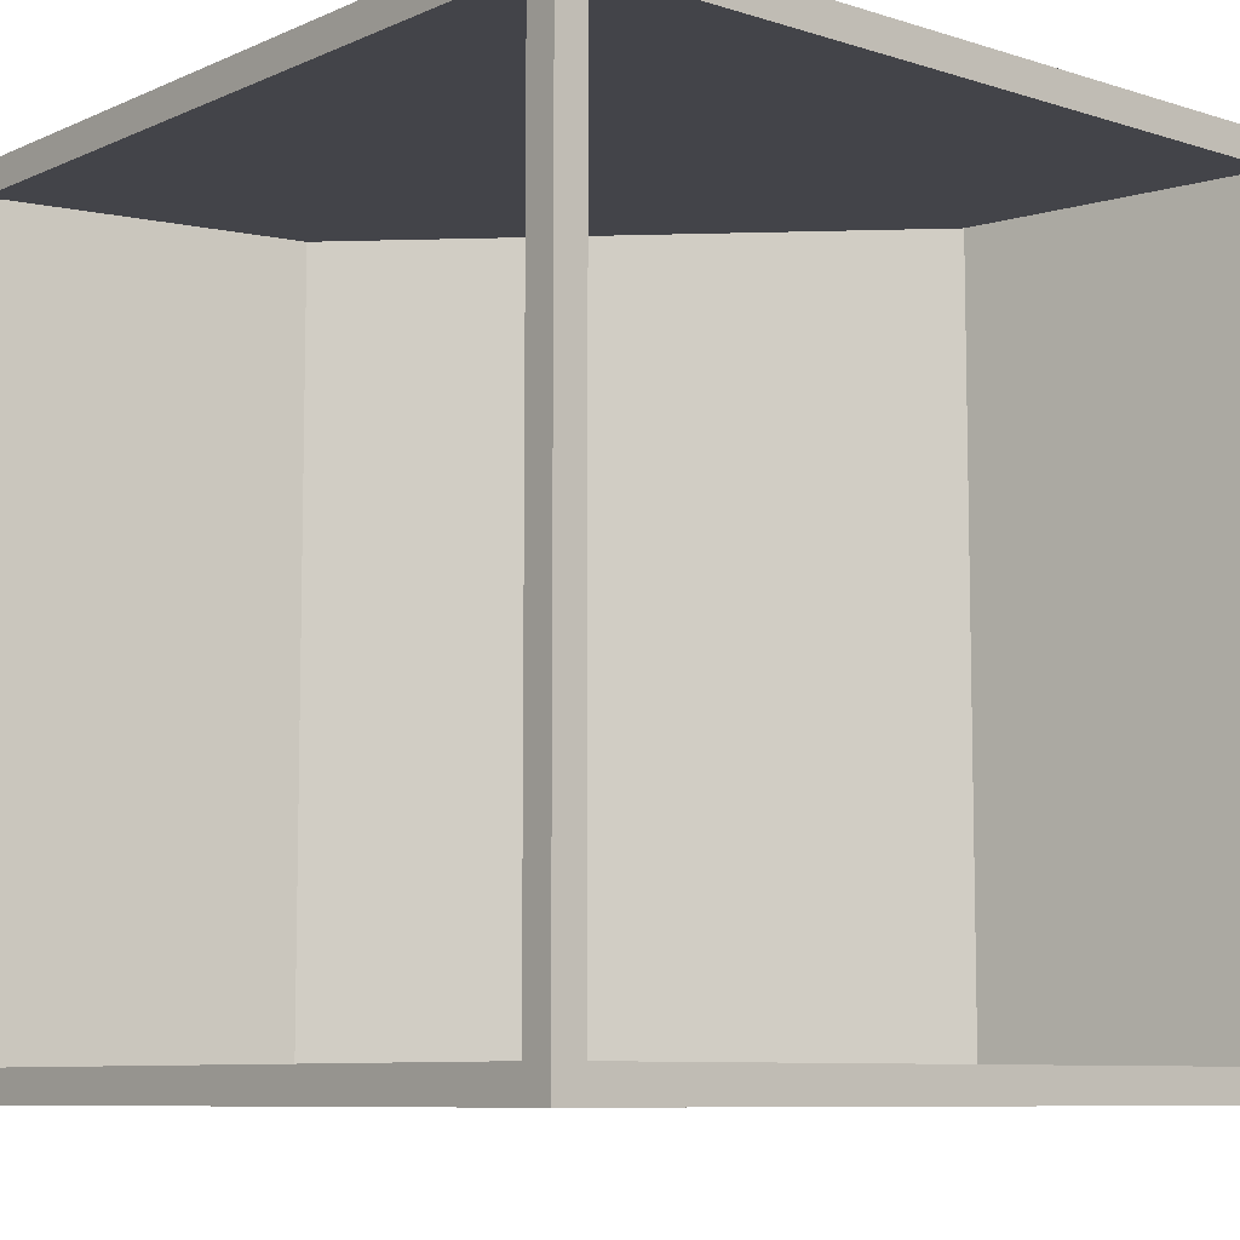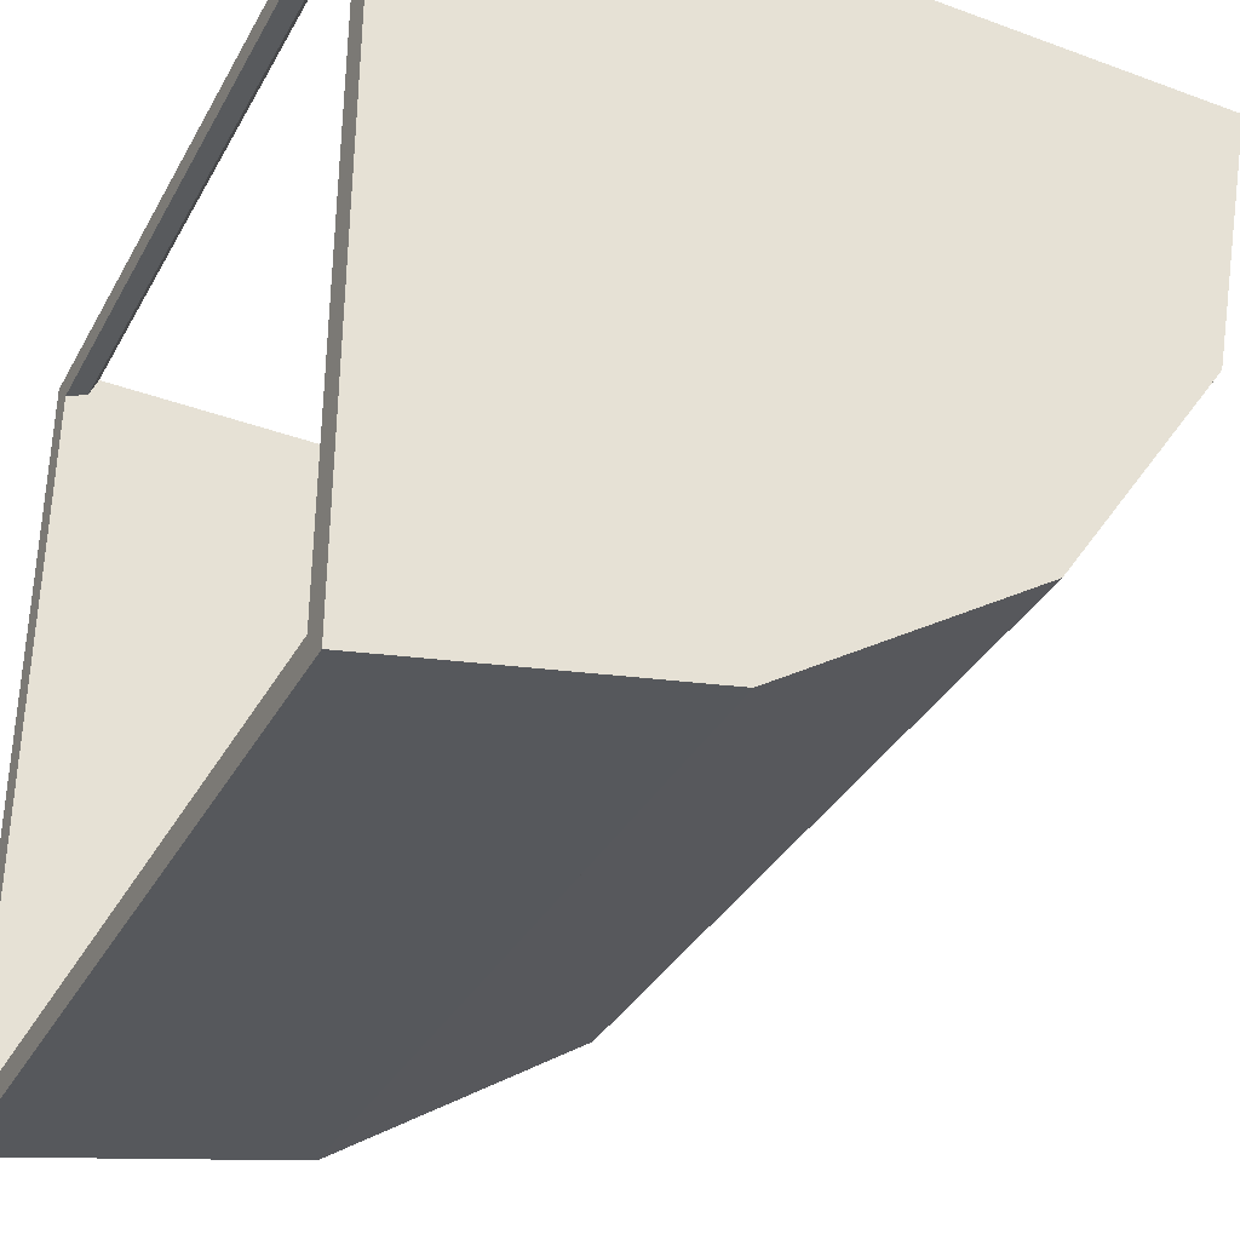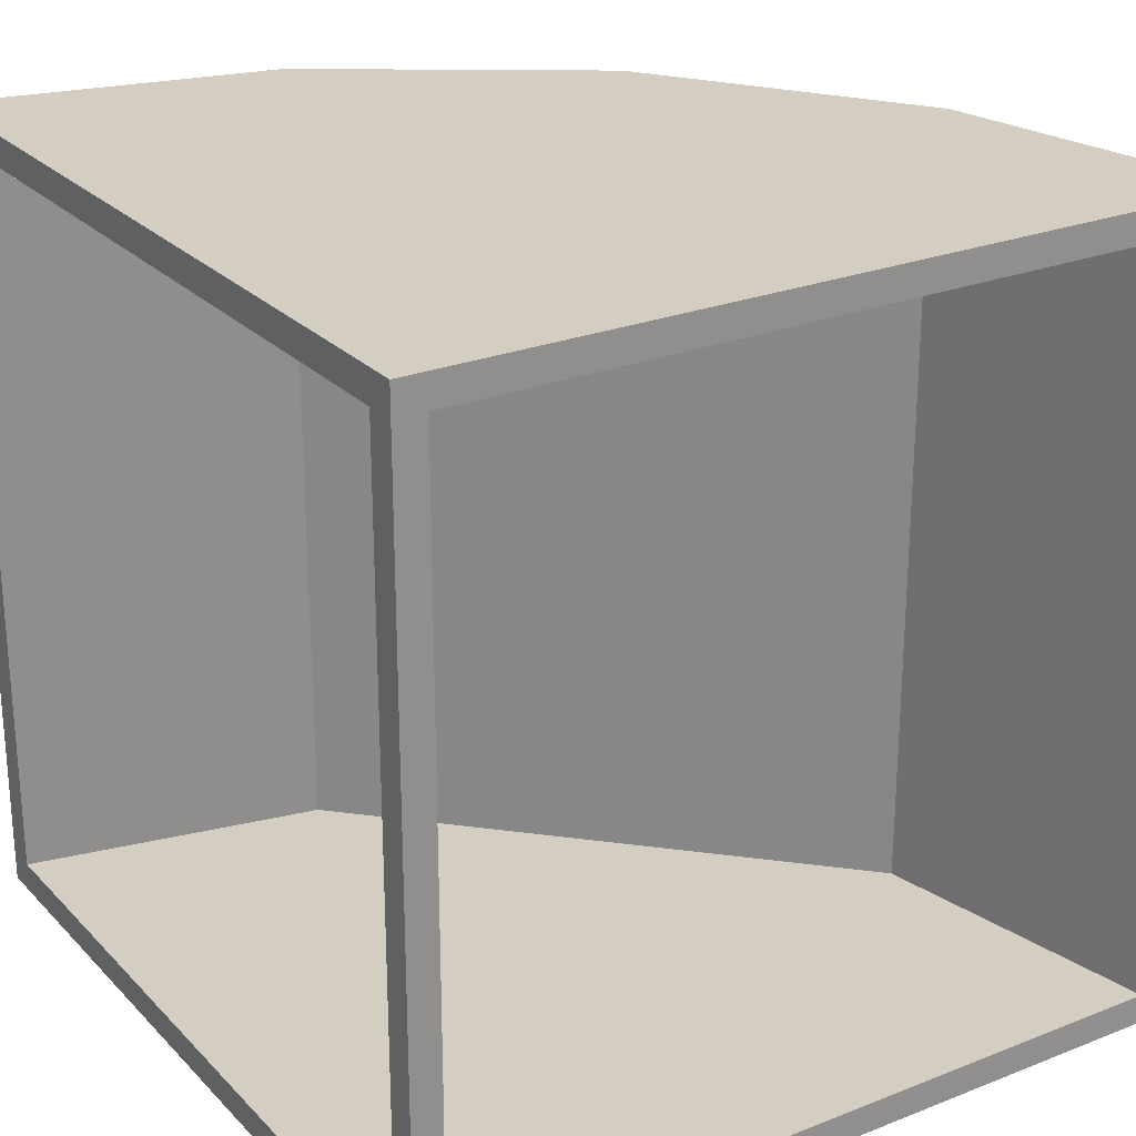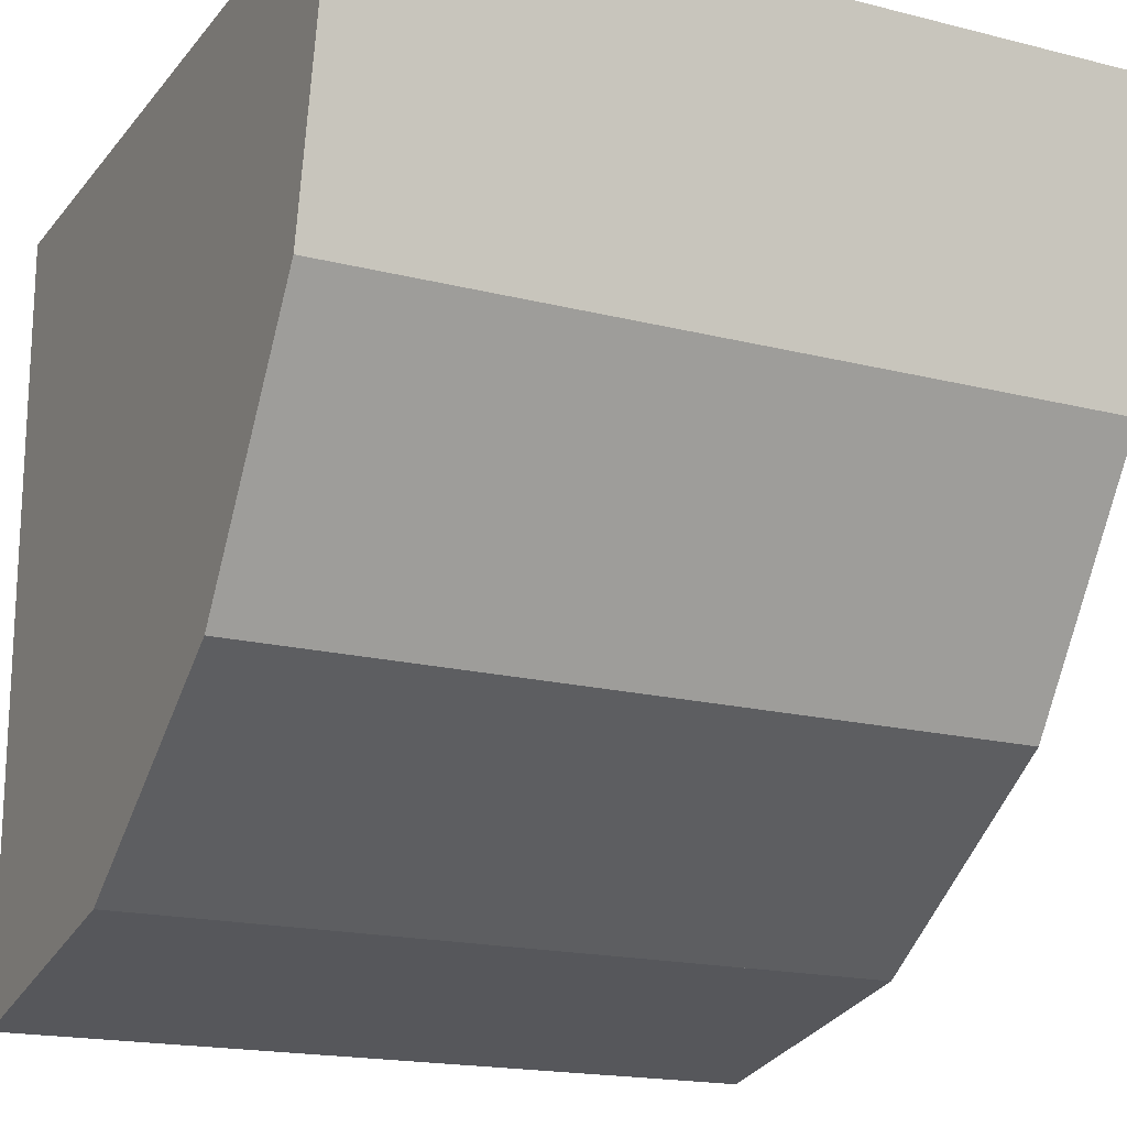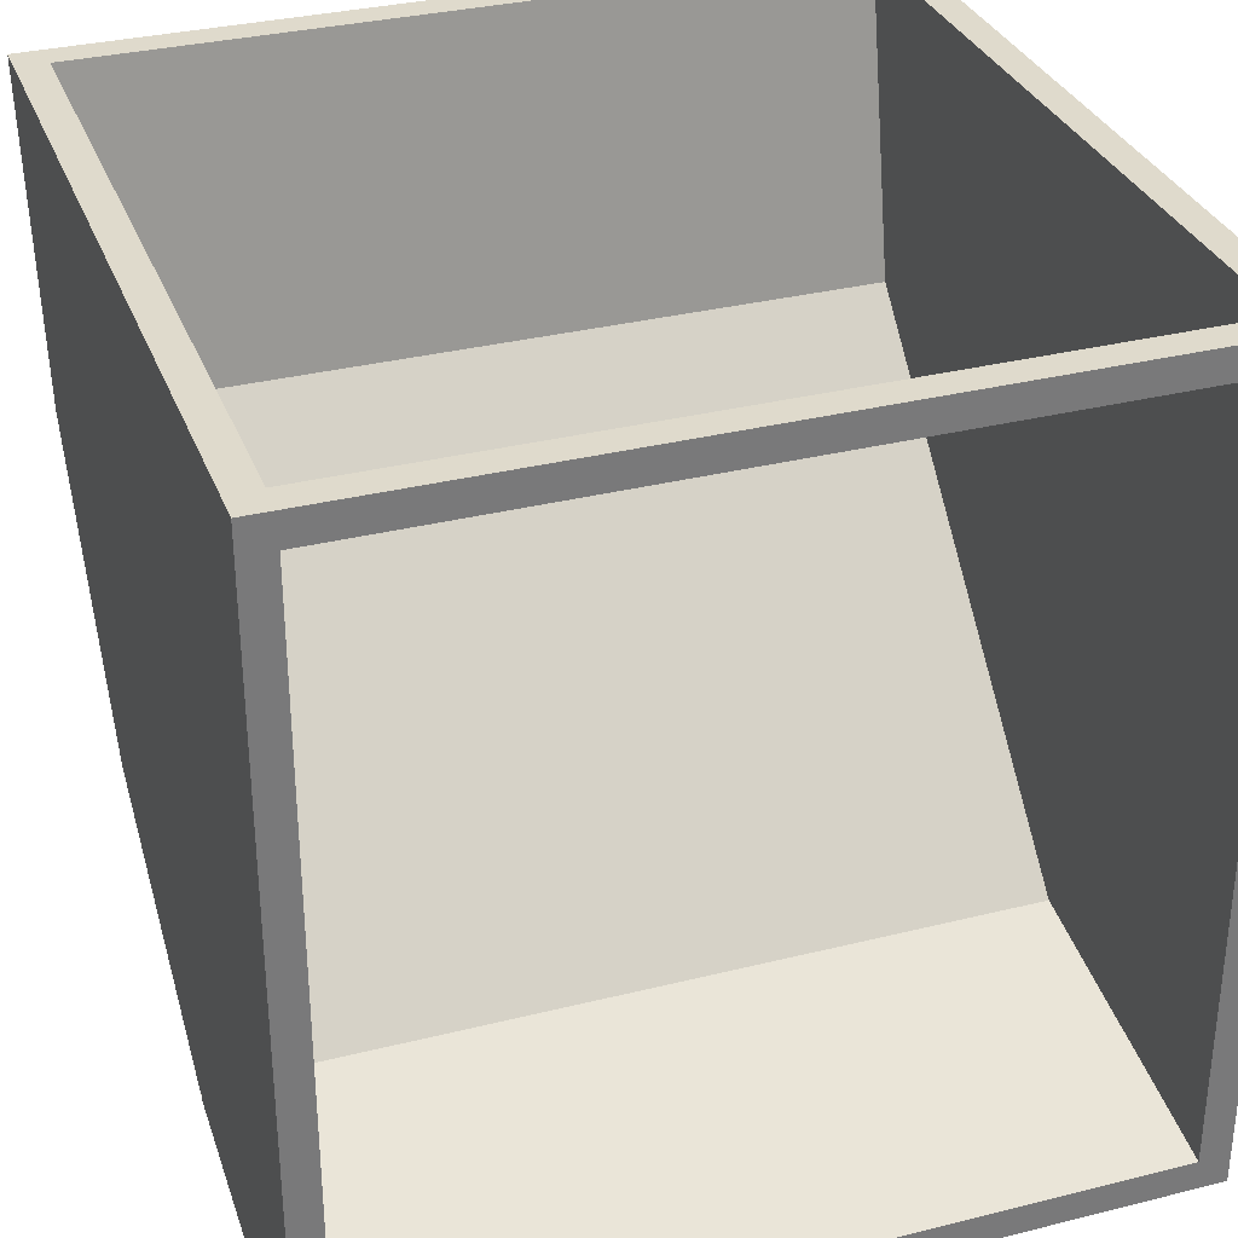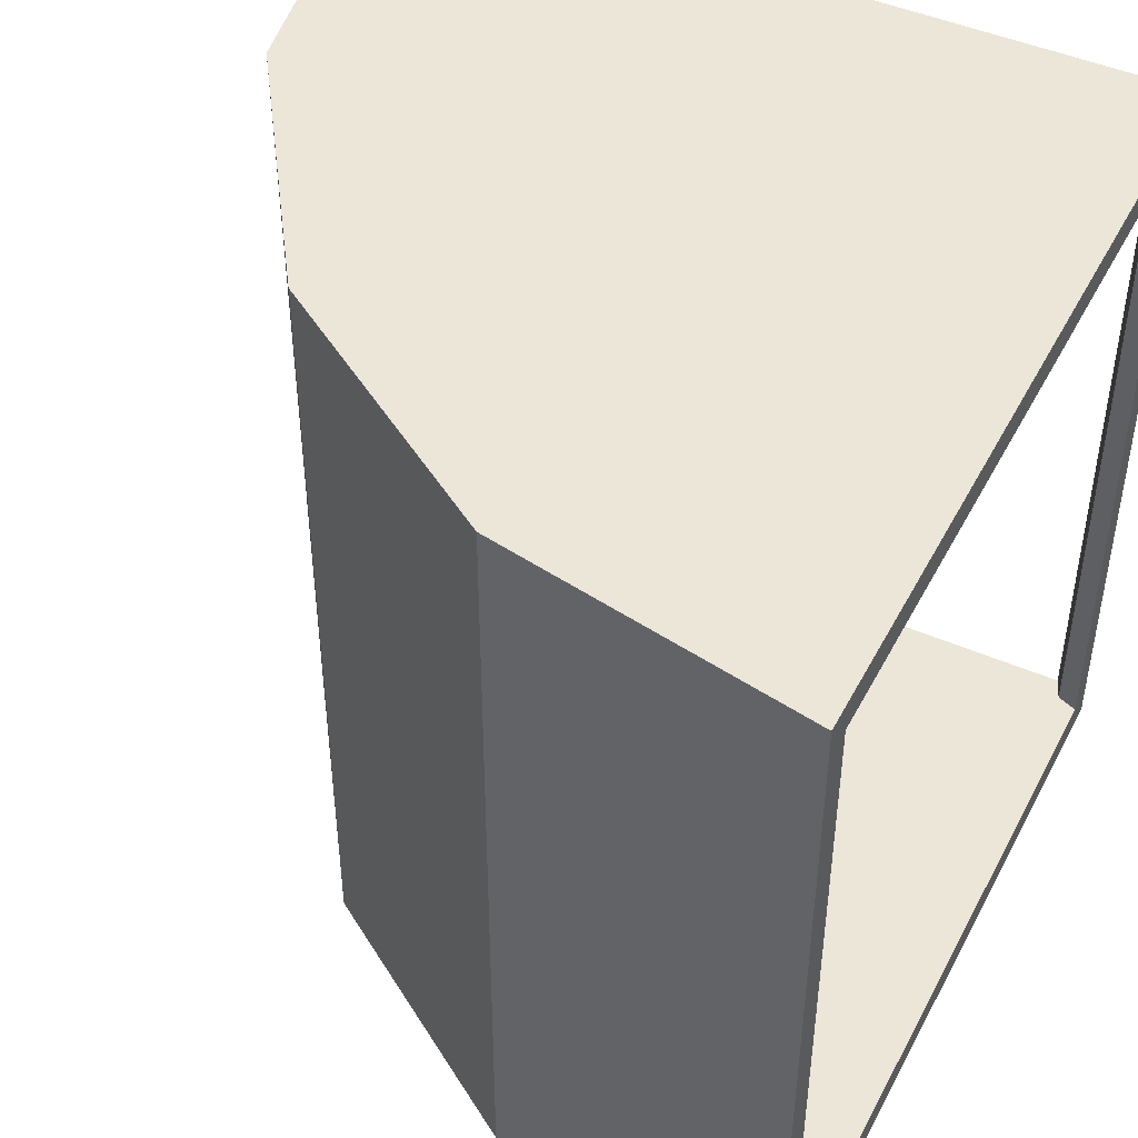
<metadata>
{"format":"obj","ext":"obj","renderer":"f3d","projection":"perspective","resolution":1024,"background":"white","views":[{"elev":-8.4,"azim":49.5,"up":"+Y"},{"elev":-35.3,"azim":154.2,"up":"+Z"},{"elev":25.0,"azim":57.4,"up":"+Y"},{"elev":-18.0,"azim":-116.3,"up":"+Z"},{"elev":32.5,"azim":70.8,"up":"+Z"},{"elev":46.2,"azim":-63.5,"up":"+Y"}]}
</metadata>
<code>
g mesh
v 2 -1.85 1.85
v 2 -1.85 -1.85
v 2 1.843 -1.85
v 2 -2 -2
v 2 1.993 -2
v 1.894 -1.85 1.894
v 1.894 1.843 1.894
v 0.5267 -1.85 -1.557
v 0.5267 1.843 -1.557
v 0.4693 -2 -1.696
v 2 -2 2
v 0.4693 1.993 -1.696
v -0.7224 -1.85 -0.7224
v -0.7224 1.843 -0.7224
v -0.8284 -2 -0.8284
v -0.8284 1.993 -0.8284
v -1.557 -1.85 0.5267
v -1.557 1.843 0.5267
v -1.696 -2 0.4693
v -1.696 1.993 0.4693
v 1.85 -1.85 2
v 1.85 1.843 2
v -1.85 -1.85 2
v -1.85 1.843 2
v -2 -2 2
v -2 1.993 2
v 2 1.843 1.85
v 2 1.993 2
f 4 11 10
f 28 5 12
f 1 2 8 6
f 3 27 7 9
f 10 11 15
f 28 12 16
f 6 8 13
f 9 7 14
f 2 3 9 8
f 27 1 6 7
f 5 4 10 12
f 14 7 18
f 16 15 19 20
f 8 9 14 13
f 12 10 15 16
f 20 19 25 26
f 7 6 21 22
f 17 18 24 23
f 19 11 25
f 6 13 17
f 28 16 20
f 15 11 19
f 13 14 18 17
f 21 23 25 11
f 22 21 11 28
f 24 22 28 26
f 23 24 26 25
f 18 7 22 24
f 6 17 23 21
f 28 20 26
f 3 2 4 5
f 2 1 11 4
f 27 3 5 28
f 1 27 28 11
g collider
v 2 -1.85 1.85
v 2 -1.85 -1.85
v 2 1.843 -1.85
v 2 -2 -2
v 2 1.993 -2
v 1.85 -1.85 2
v 1.85 1.843 2
v 0.5267 -1.85 -1.557
v 0.5267 1.843 -1.557
v 0.4693 -2 -1.696
v 2 -2 2
v 0.4693 1.993 -1.696
v -1.557 -1.85 0.5267
v -1.557 1.843 0.5267
v -1.696 -2 0.4693
v -1.696 1.993 0.4693
v -1.85 -1.85 2
v -1.85 1.843 2
v -2 -2 2
v -2 1.993 2
v 2 1.843 1.85
v 2 1.993 2
f 32 39 38
f 50 33 40
f 29 30 36 34
f 31 49 35 37
f 34 36 41
f 37 35 42
f 30 31 37 36
f 49 29 34 35
f 33 32 38 40
f 40 38 43 44
f 36 37 42 41
f 44 43 47 48
f 41 42 46 45
f 43 39 47
f 50 40 44
f 38 39 43
f 34 45 47 39
f 35 34 39 50
f 46 35 50 48
f 45 46 48 47
f 42 35 46
f 34 41 45
f 50 44 48
f 31 30 32 33
f 30 29 39 32
f 49 31 33 50
f 29 49 50 39

</code>
